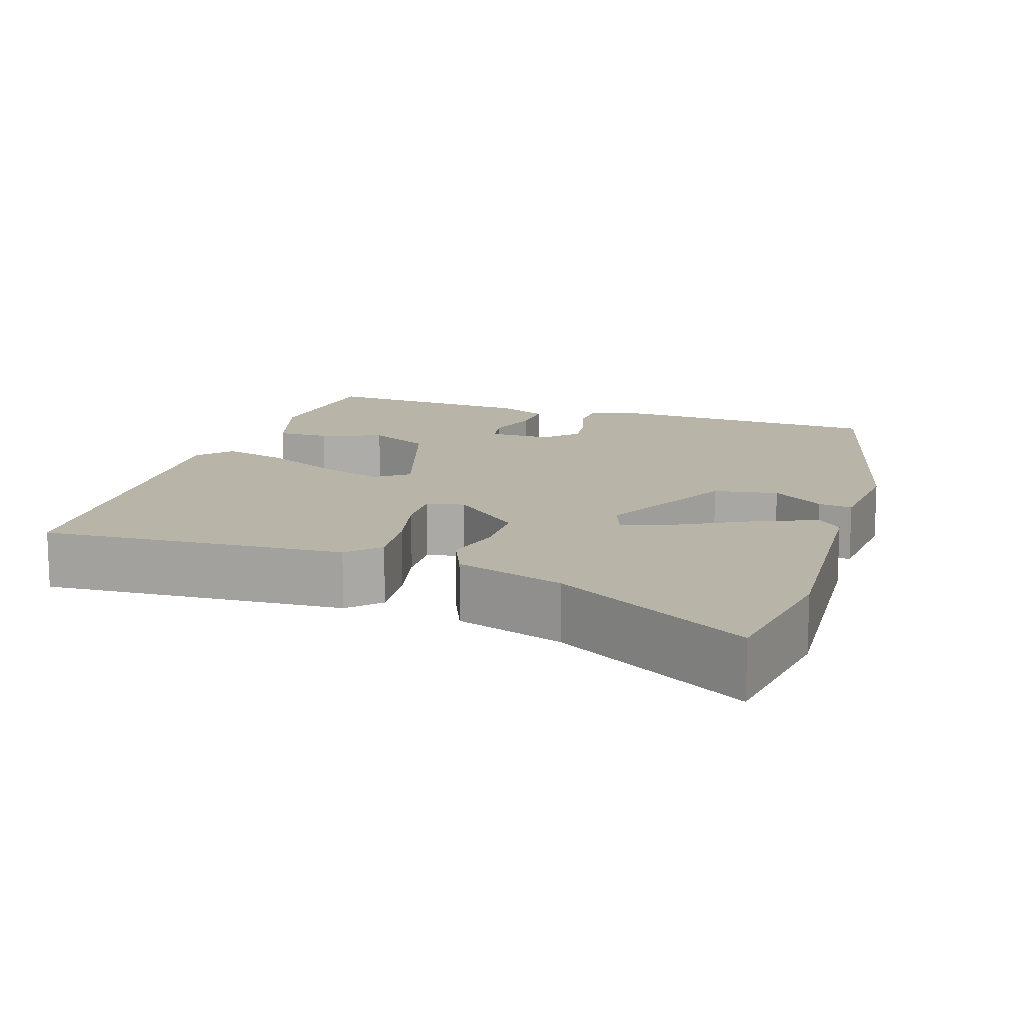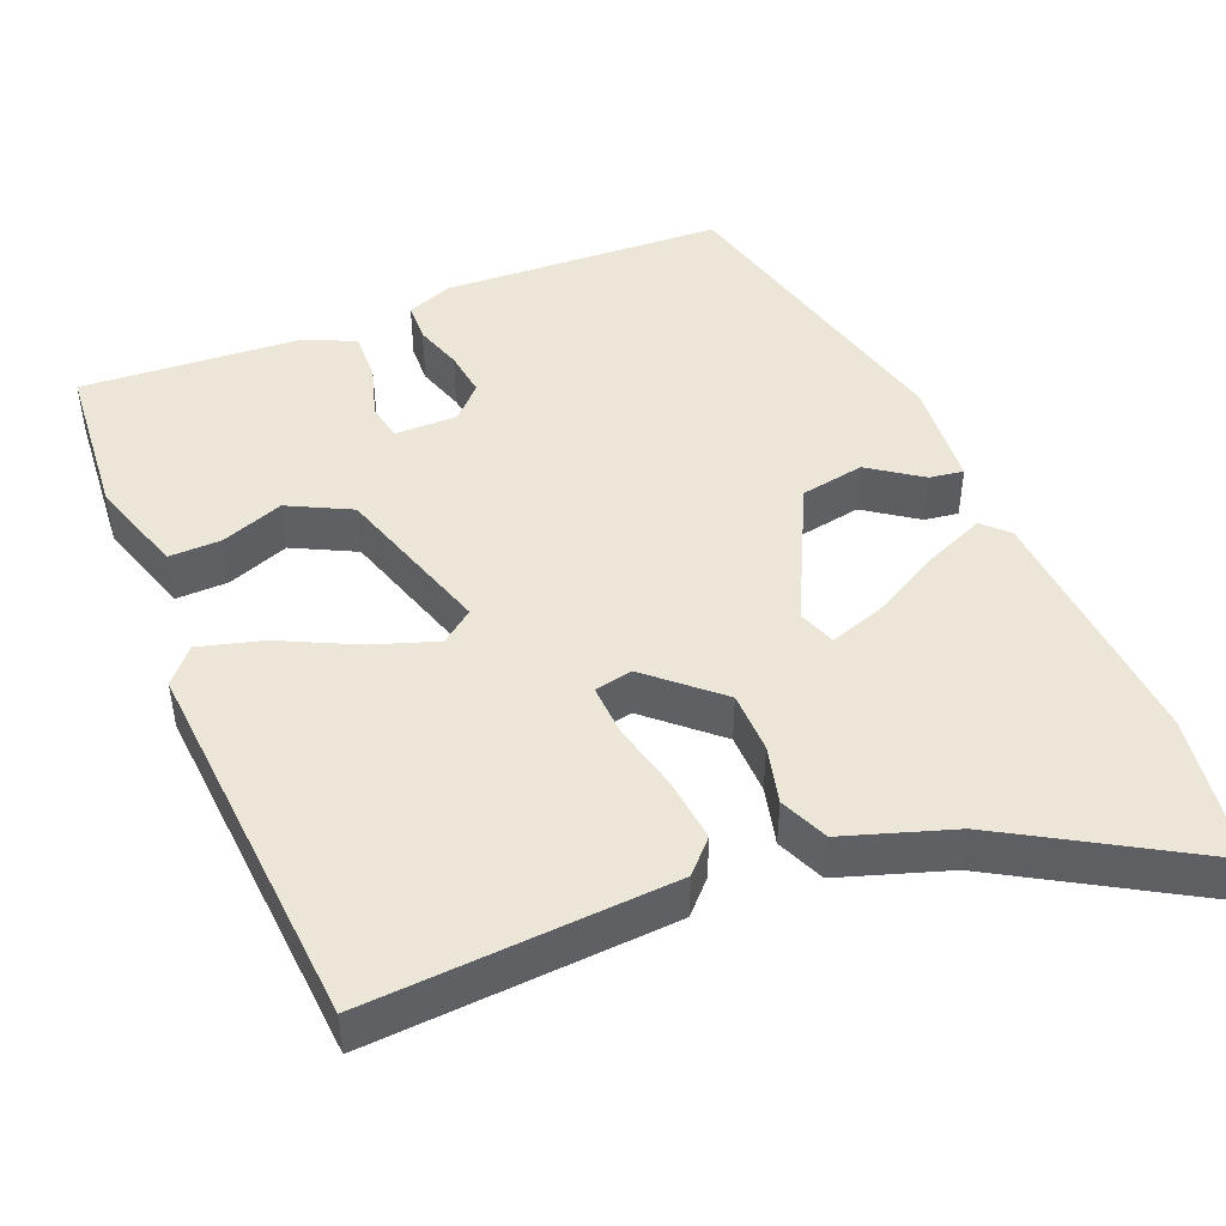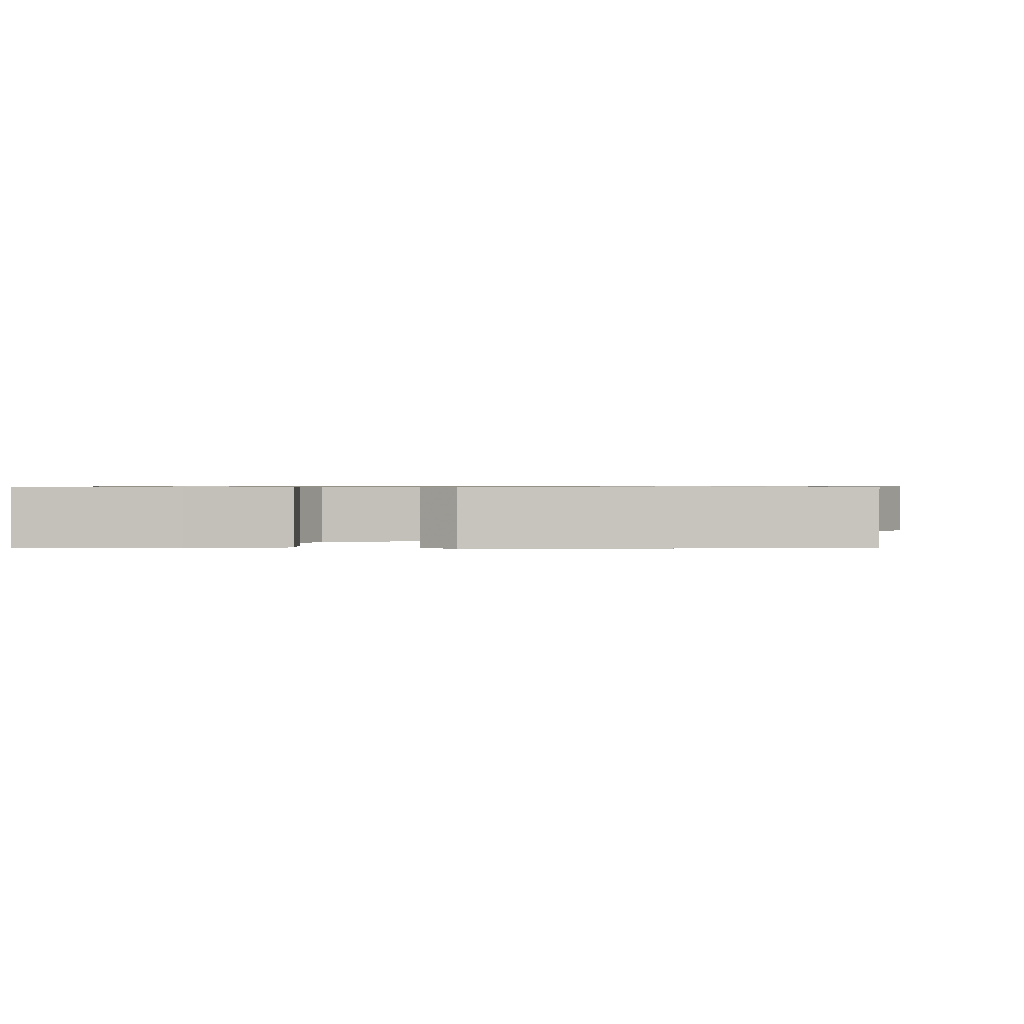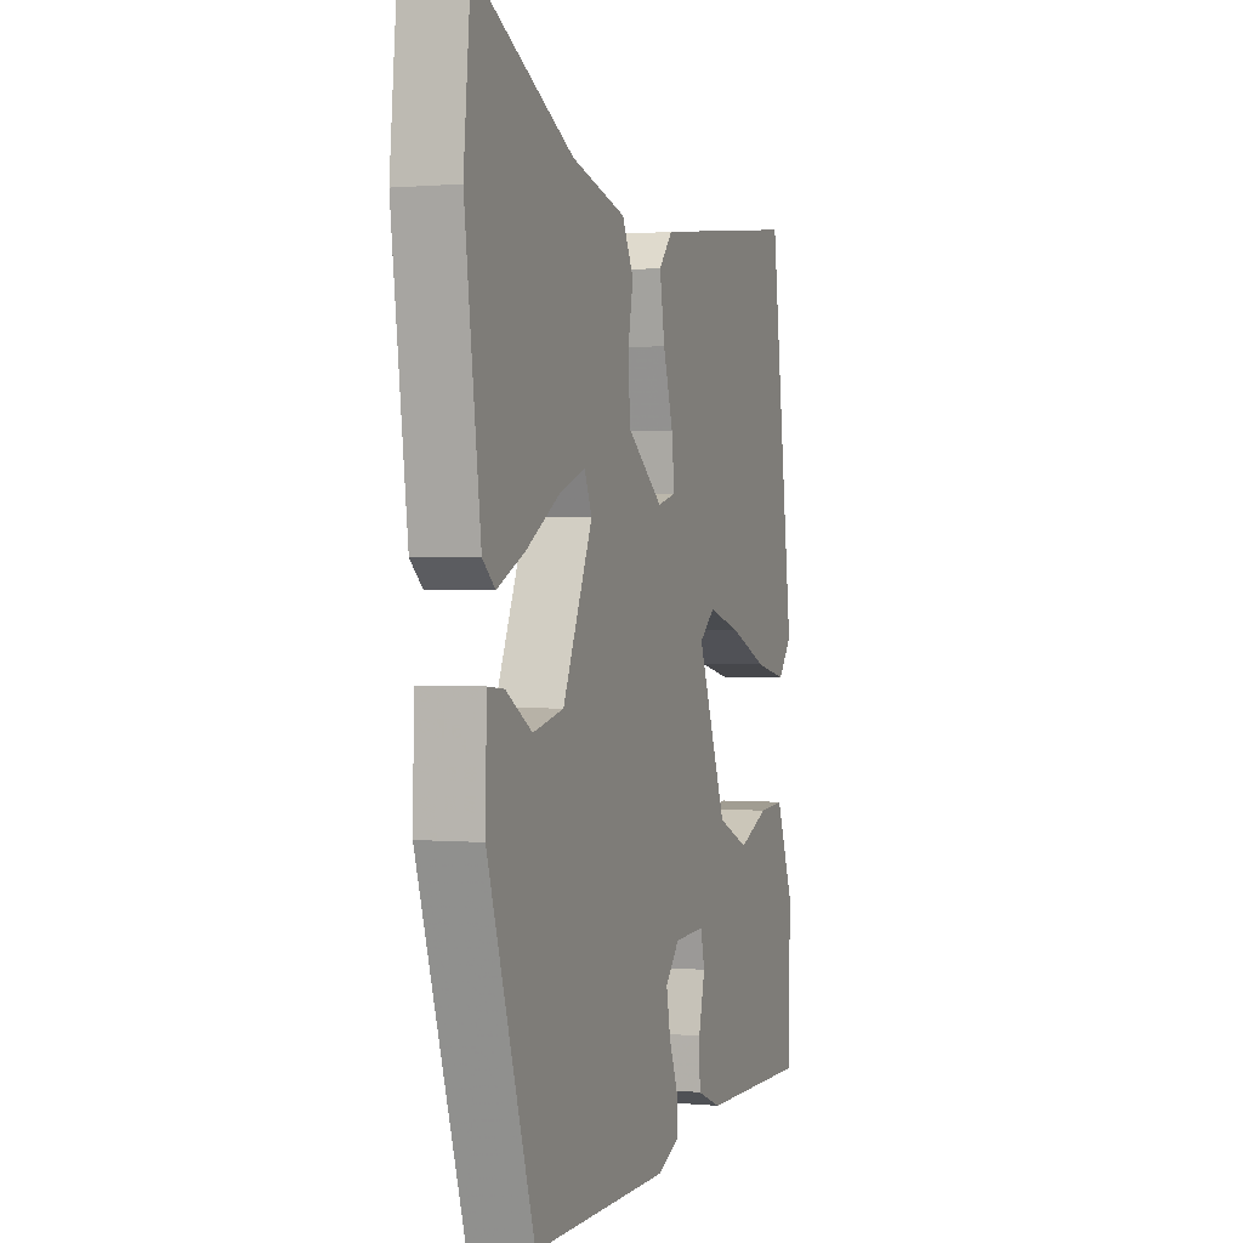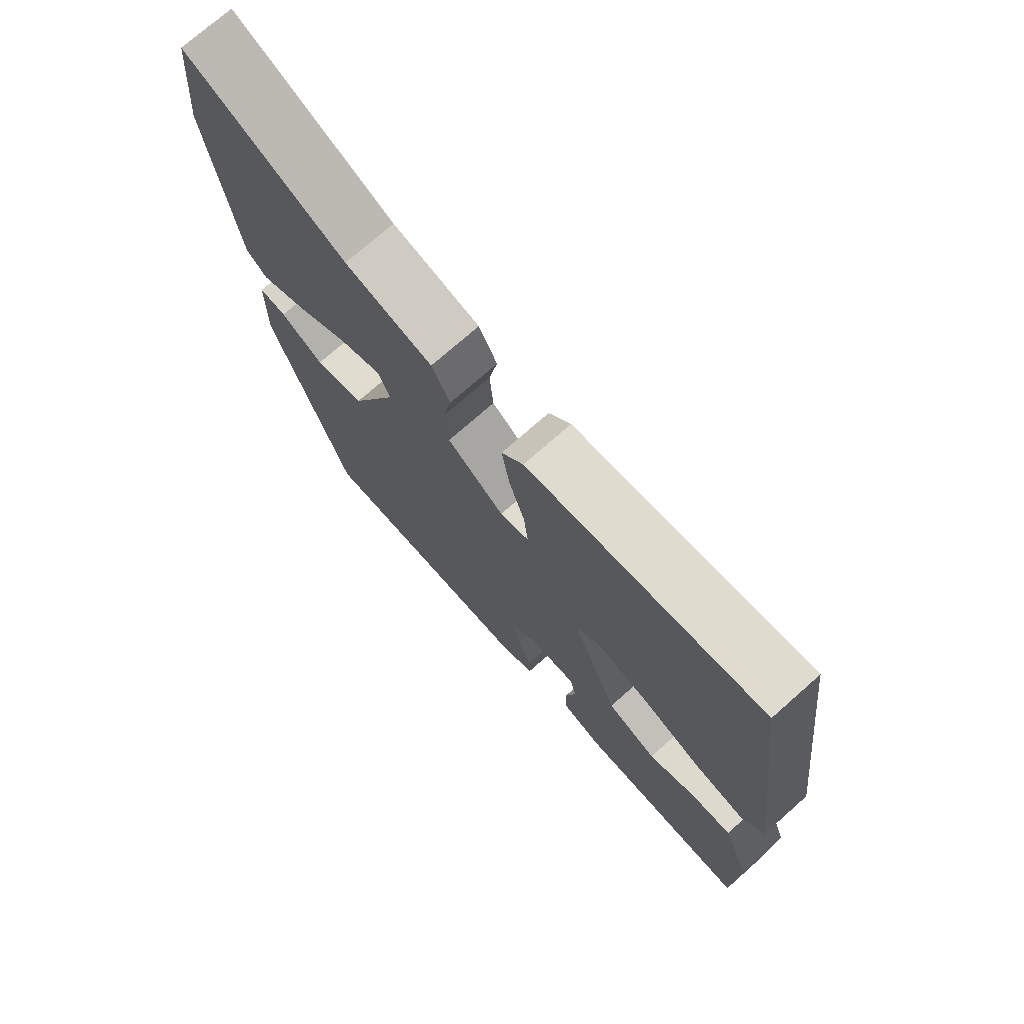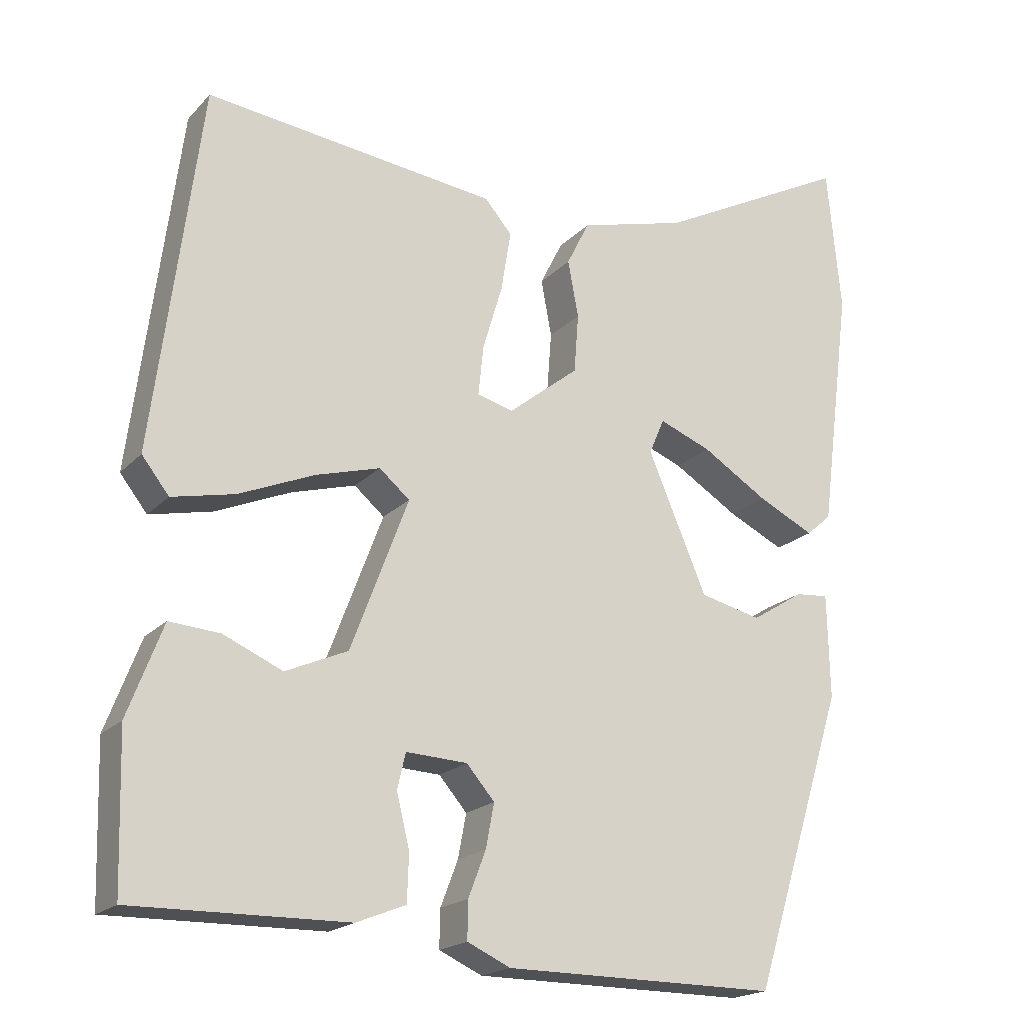
<metadata>
{"format":"obj","ext":"obj","renderer":"f3d","projection":"perspective","resolution":1024,"background":"white","views":[{"elev":13.3,"azim":21.6,"up":"+Y"},{"elev":46.5,"azim":-19.2,"up":"+Y"},{"elev":0.8,"azim":-86.0,"up":"+Y"},{"elev":0.9,"azim":109.4,"up":"+Z"},{"elev":73.6,"azim":-131.5,"up":"+Z"},{"elev":-19.4,"azim":-29.3,"up":"+Z"}]}
</metadata>
<code>
v -0.454 0.07 0.541
v -0.067 0.07 0.495
v -0.031 0.07 0.453
v -0.044 0.07 0.373
v -0.07 0.07 0.286
v -0.077 0.07 0.22
v -0.029 0.07 0.207
v 0.064 0.07 0.281
v 0.07 0.07 0.359
v 0.056 0.07 0.434
v 0.086 0.07 0.494
v 0.228 0.07 0.532
v 0.485 0.07 0.665
v 0.503 0.07 0.472
v 0.461 0.07 0.149
v 0.428 0.07 0.12
v 0.354 0.07 0.156
v 0.267 0.07 0.21
v 0.198 0.07 0.237
v 0.178 0.07 0.19
v 0.256 0.07 0.007
v 0.337 0.07 -0.012
v 0.406 0.07 0.031
v 0.45 0.07 0.035
v 0.453 0.07 -0.103
v 0.33 0.07 -0.494
v -0.031 0.07 -0.492
v -0.088 0.07 -0.466
v -0.087 0.07 -0.416
v -0.064 0.07 -0.356
v -0.053 0.07 -0.298
v -0.09 0.07 -0.255
v -0.171 0.07 -0.251
v -0.182 0.07 -0.298
v -0.165 0.07 -0.368
v -0.167 0.07 -0.43
v -0.232 0.07 -0.456
v -0.515 0.07 -0.46
v -0.521 0.07 -0.257
v -0.475 0.07 -0.136
v -0.408 0.07 -0.141
v -0.33 0.07 -0.175
v -0.248 0.07 -0.139
v -0.172 0.07 0.062
v -0.212 0.07 0.096
v -0.297 0.07 0.072
v -0.397 0.07 0.03
v -0.48 0.07 0.012
v -0.516 0.07 0.058
v -0.454 0 0.541
v -0.067 0 0.495
v -0.031 0 0.453
v -0.044 0 0.373
v -0.07 0 0.286
v -0.077 0 0.22
v -0.029 0 0.207
v 0.064 0 0.281
v 0.07 0 0.359
v 0.056 0 0.434
v 0.086 0 0.494
v 0.228 0 0.532
v 0.485 0 0.665
v 0.503 0 0.472
v 0.461 0 0.149
v 0.428 0 0.12
v 0.354 0 0.156
v 0.267 0 0.21
v 0.198 0 0.237
v 0.178 0 0.19
v 0.256 0 0.007
v 0.337 0 -0.012
v 0.406 0 0.031
v 0.45 0 0.035
v 0.453 0 -0.103
v 0.33 0 -0.494
v -0.031 0 -0.492
v -0.088 0 -0.466
v -0.087 0 -0.416
v -0.064 0 -0.356
v -0.053 0 -0.298
v -0.09 0 -0.255
v -0.171 0 -0.251
v -0.182 0 -0.298
v -0.165 0 -0.368
v -0.167 0 -0.43
v -0.232 0 -0.456
v -0.515 0 -0.46
v -0.521 0 -0.257
v -0.475 0 -0.136
v -0.408 0 -0.141
v -0.33 0 -0.175
v -0.248 0 -0.139
v -0.172 0 0.062
v -0.212 0 0.096
v -0.297 0 0.072
v -0.397 0 0.03
v -0.48 0 0.012
v -0.516 0 0.058
f 3 4 5
f 2 3 5
f 1 2 5
f 49 1 5
f 48 49 5
f 47 48 5
f 46 47 5
f 45 46 5 6
f 44 45 6 7
f 43 44 7 8
f 40 41 42
f 39 40 42
f 38 39 42
f 37 38 42
f 36 37 42
f 35 36 42
f 34 35 42
f 33 34 42 43
f 32 33 43 8
f 28 29 30
f 27 28 30
f 26 27 30
f 25 26 30
f 24 25 30
f 23 24 30
f 22 23 30
f 21 22 30 31
f 31 32 8
f 21 31 8
f 20 21 8
f 16 17 18
f 15 16 18
f 14 15 18
f 13 14 18
f 12 13 18
f 12 18 19
f 11 12 19
f 10 11 19
f 9 10 19
f 8 9 19 20
f 54 53 52
f 54 52 51
f 54 51 50
f 54 50 98
f 54 98 97
f 54 97 96
f 54 96 95
f 55 54 95 94
f 56 55 94 93
f 57 56 93 92
f 91 90 89
f 91 89 88
f 91 88 87
f 91 87 86
f 91 86 85
f 91 85 84
f 91 84 83
f 92 91 83 82
f 57 92 82 81
f 79 78 77
f 79 77 76
f 79 76 75
f 79 75 74
f 79 74 73
f 79 73 72
f 79 72 71
f 80 79 71 70
f 57 81 80
f 57 80 70
f 57 70 69
f 67 66 65
f 67 65 64
f 67 64 63
f 67 63 62
f 67 62 61
f 68 67 61
f 68 61 60
f 68 60 59
f 68 59 58
f 69 68 58 57
f 1 50 51 2
f 2 51 52 3
f 3 52 53 4
f 4 53 54 5
f 5 54 55 6
f 6 55 56 7
f 7 56 57 8
f 8 57 58 9
f 9 58 59 10
f 10 59 60 11
f 11 60 61 12
f 12 61 62 13
f 13 62 63 14
f 14 63 64 15
f 15 64 65 16
f 16 65 66 17
f 17 66 67 18
f 18 67 68 19
f 19 68 69 20
f 20 69 70 21
f 21 70 71 22
f 22 71 72 23
f 23 72 73 24
f 24 73 74 25
f 25 74 75 26
f 26 75 76 27
f 27 76 77 28
f 28 77 78 29
f 29 78 79 30
f 30 79 80 31
f 31 80 81 32
f 32 81 82 33
f 33 82 83 34
f 34 83 84 35
f 35 84 85 36
f 36 85 86 37
f 37 86 87 38
f 38 87 88 39
f 39 88 89 40
f 40 89 90 41
f 41 90 91 42
f 42 91 92 43
f 43 92 93 44
f 44 93 94 45
f 45 94 95 46
f 46 95 96 47
f 47 96 97 48
f 48 97 98 49
f 49 98 50 1

</code>
